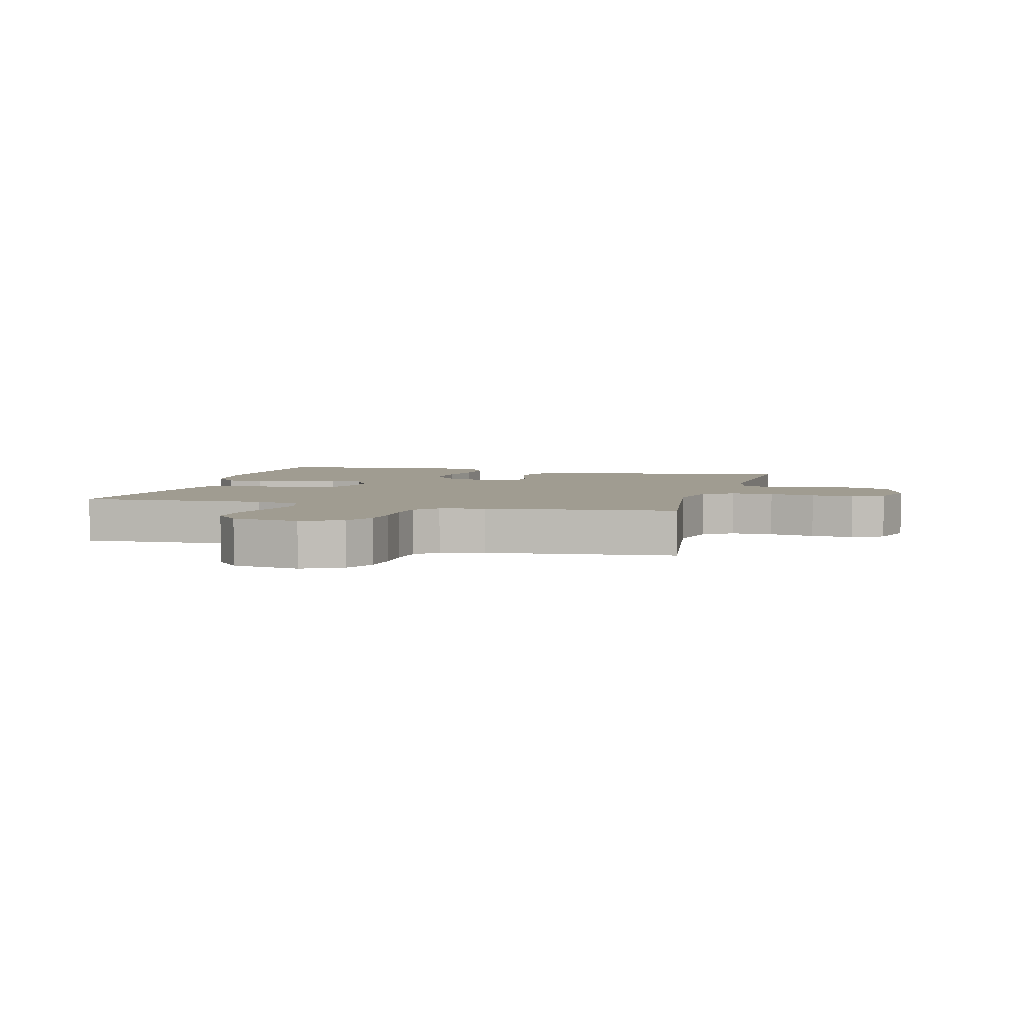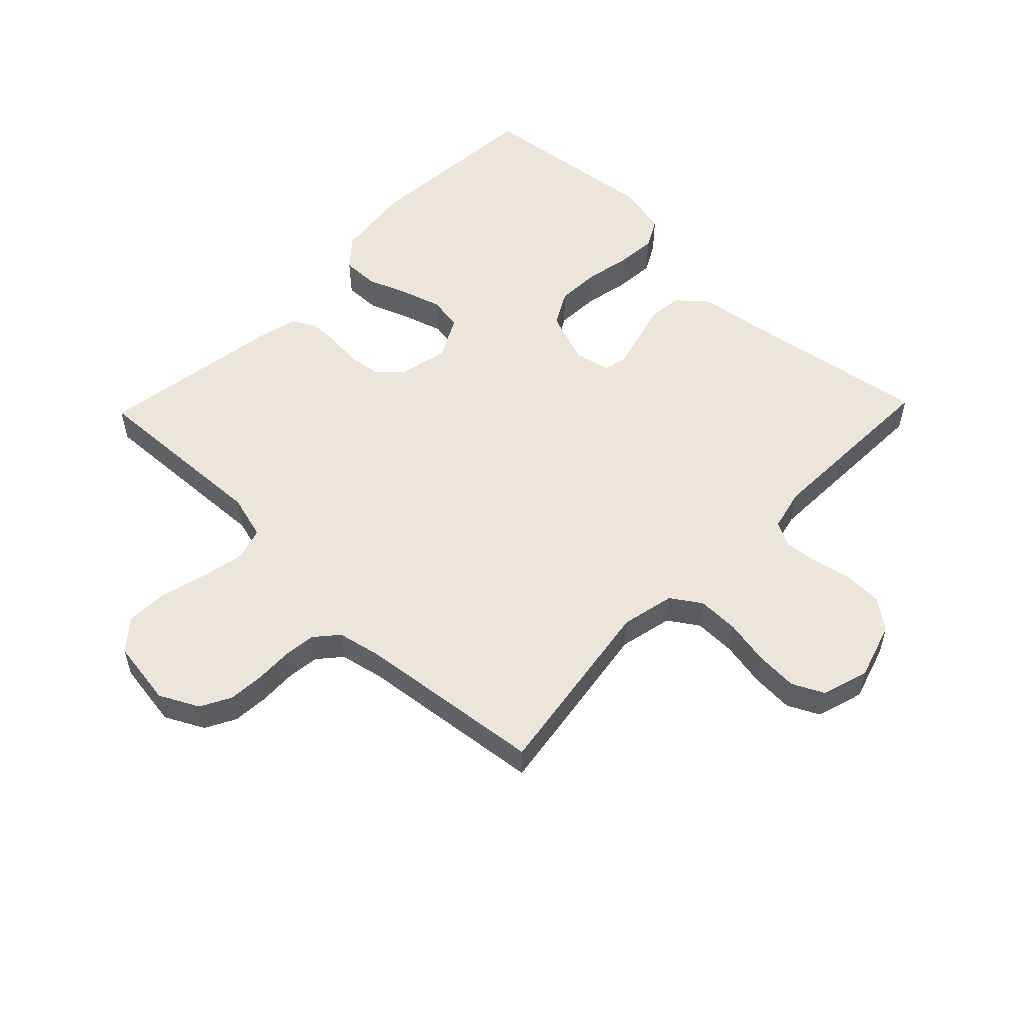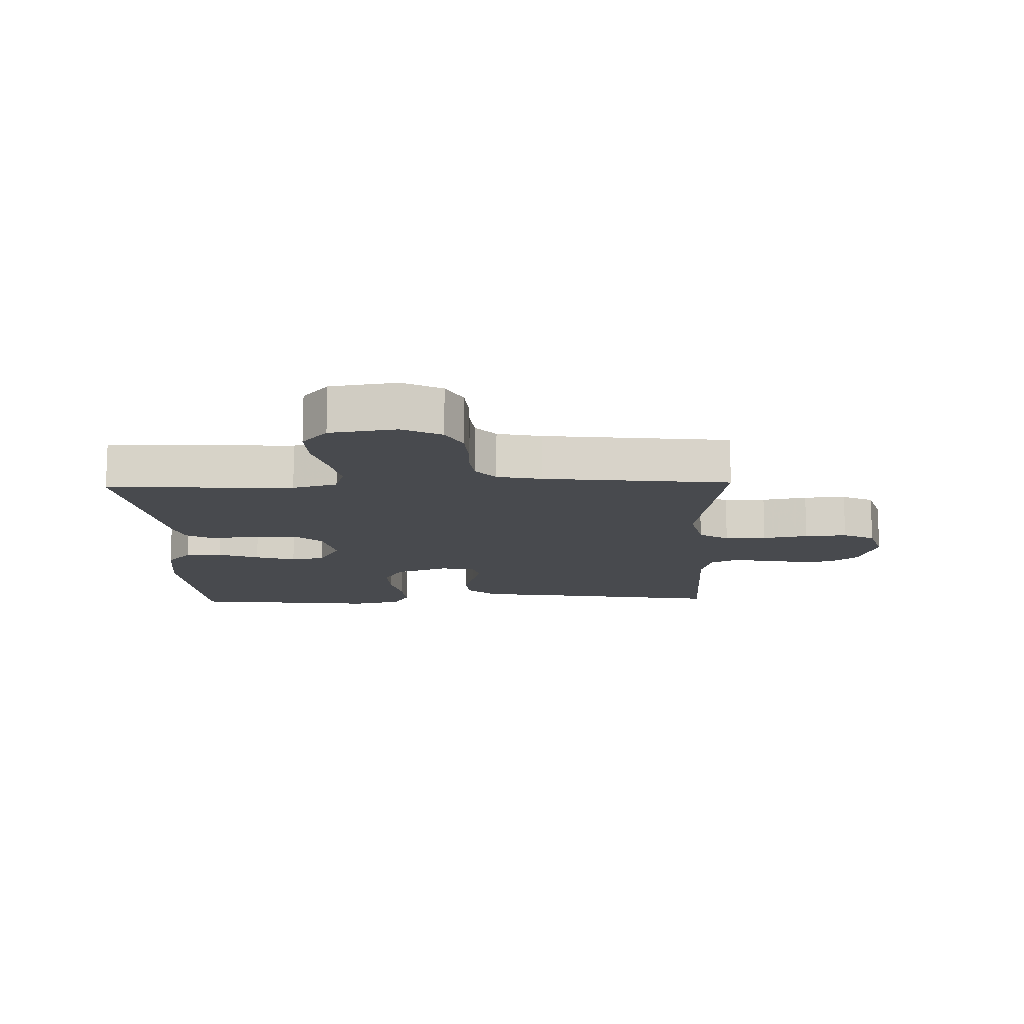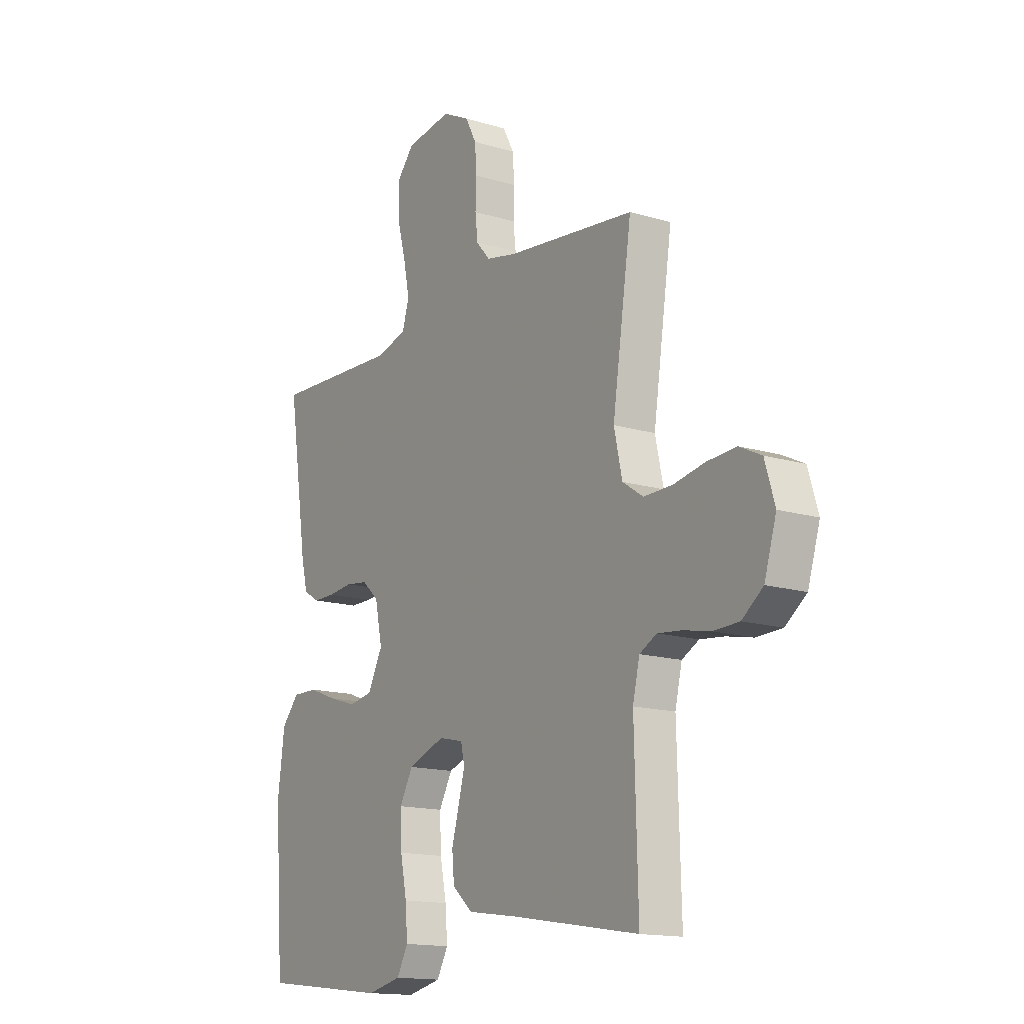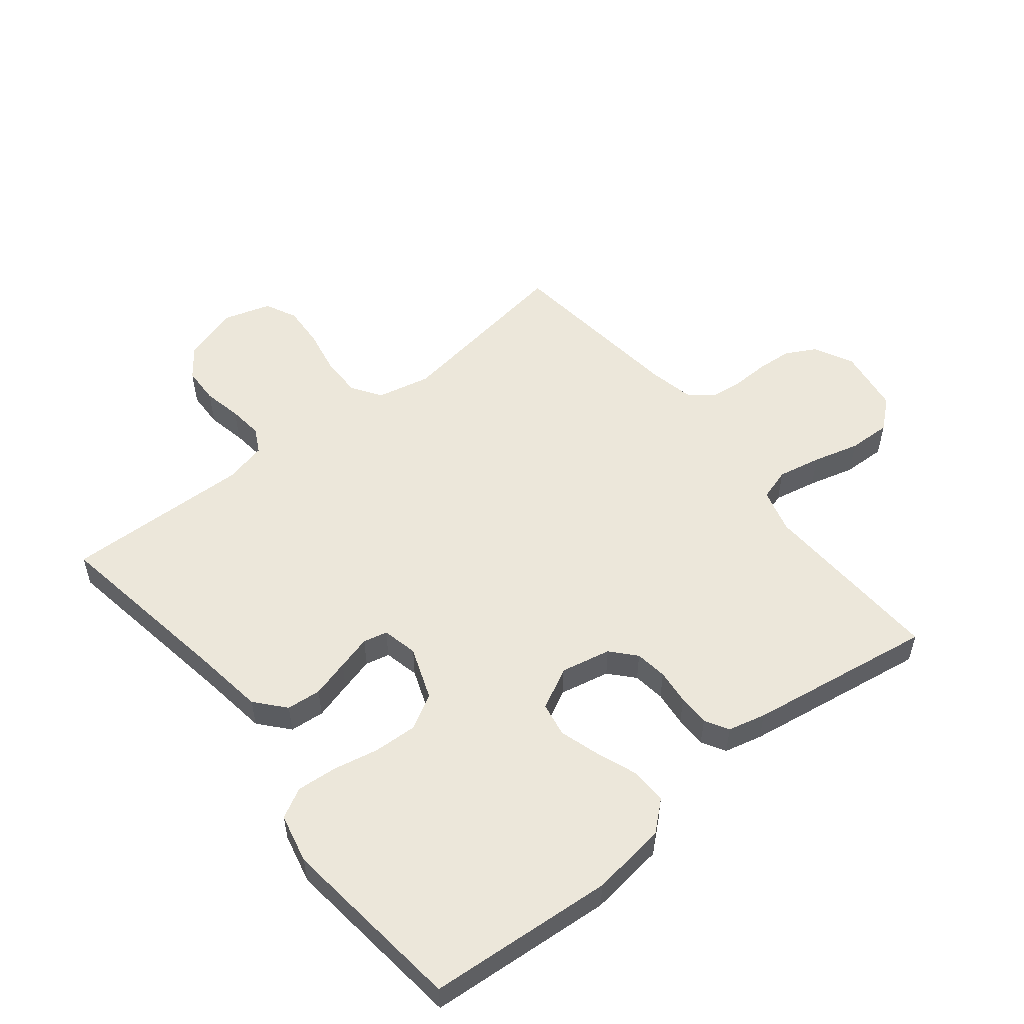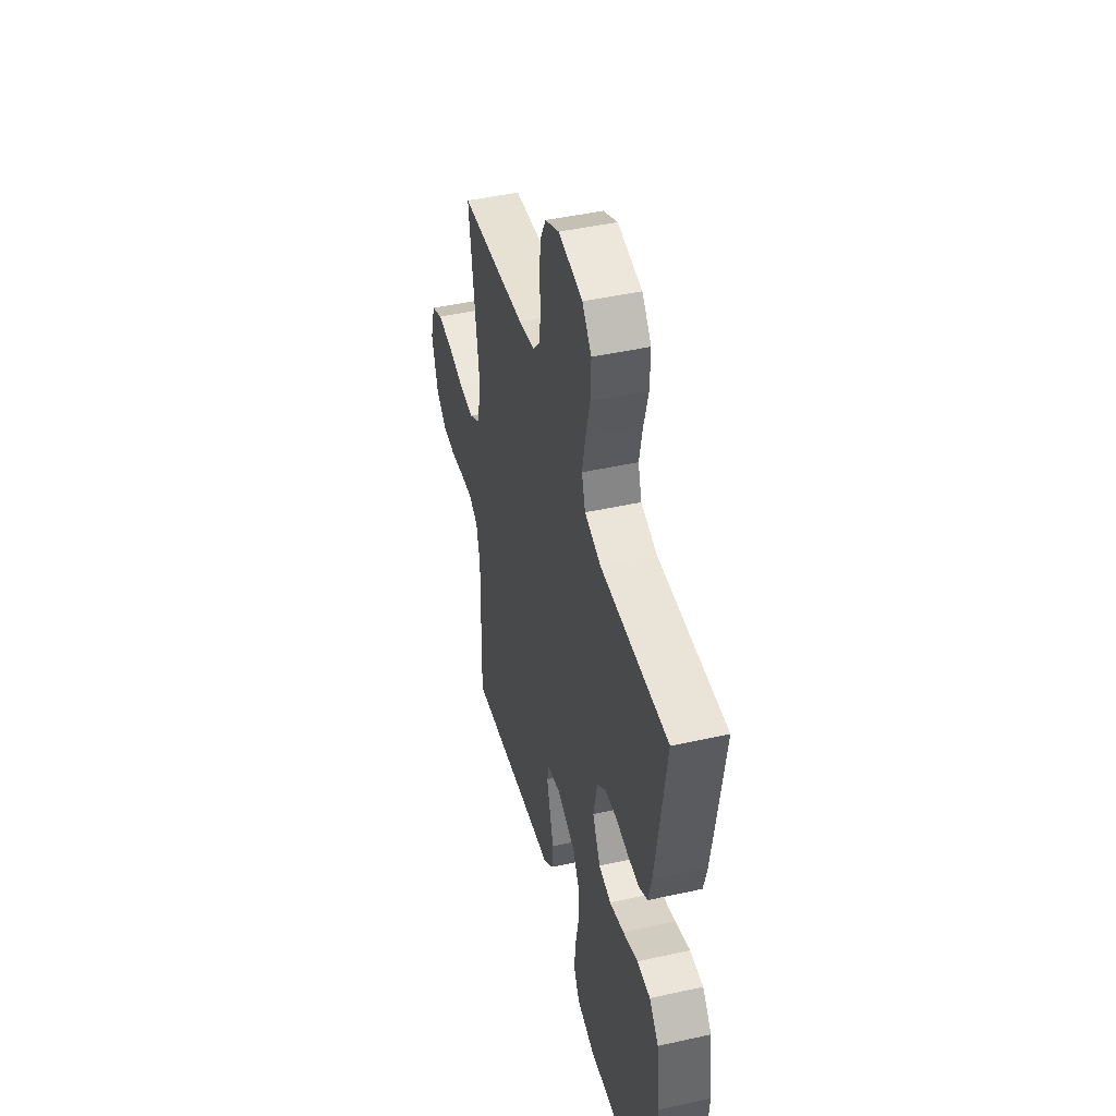
<metadata>
{"format":"obj","ext":"obj","renderer":"f3d","projection":"perspective","resolution":1024,"background":"white","views":[{"elev":4.4,"azim":15.0,"up":"+Y"},{"elev":54.3,"azim":44.0,"up":"+Y"},{"elev":-13.0,"azim":1.8,"up":"+Y"},{"elev":-15.0,"azim":57.2,"up":"+Z"},{"elev":53.8,"azim":-128.6,"up":"+Y"},{"elev":45.8,"azim":-104.3,"up":"+Z"}]}
</metadata>
<code>
v -0.5 0.07 -0.5
v -0.522 0.07 -0.2
v -0.506 0.07 -0.078
v -0.465 0.07 -0.031
v -0.406 0.07 -0.032
v -0.34 0.07 -0.057
v -0.275 0.07 -0.077
v -0.22 0.07 -0.067
v -0.185 0.07 0
v -0.202 0.07 0.081
v -0.241 0.07 0.116
v -0.293 0.07 0.123
v -0.35 0.07 0.117
v -0.401 0.07 0.117
v -0.439 0.07 0.139
v -0.454 0.07 0.2
v -0.5 0.07 0.5
v -0.2 0.07 0.487
v -0.128 0.07 0.507
v -0.112 0.07 0.559
v -0.126 0.07 0.629
v -0.146 0.07 0.704
v -0.148 0.07 0.773
v -0.107 0.07 0.821
v 0 0.07 0.837
v 0.063 0.07 0.805
v 0.089 0.07 0.756
v 0.093 0.07 0.698
v 0.091 0.07 0.638
v 0.097 0.07 0.586
v 0.129 0.07 0.549
v 0.2 0.07 0.534
v 0.5 0.07 0.5
v 0.455 0.07 0.2
v 0.474 0.07 0.114
v 0.522 0.07 0.082
v 0.589 0.07 0.083
v 0.662 0.07 0.097
v 0.73 0.07 0.101
v 0.781 0.07 0.076
v 0.804 0.07 0
v 0.776 0.07 -0.091
v 0.727 0.07 -0.128
v 0.667 0.07 -0.13
v 0.604 0.07 -0.117
v 0.548 0.07 -0.111
v 0.508 0.07 -0.132
v 0.492 0.07 -0.2
v 0.5 0.07 -0.5
v 0.2 0.07 -0.452
v 0.086 0.07 -0.436
v 0.039 0.07 -0.395
v 0.034 0.07 -0.339
v 0.051 0.07 -0.278
v 0.066 0.07 -0.223
v 0.057 0.07 -0.184
v 0 0.07 -0.171
v -0.086 0.07 -0.203
v -0.117 0.07 -0.259
v -0.114 0.07 -0.33
v -0.099 0.07 -0.403
v -0.094 0.07 -0.468
v -0.12 0.07 -0.516
v -0.2 0.07 -0.534
v -0.5 0 -0.5
v -0.522 0 -0.2
v -0.506 0 -0.078
v -0.465 0 -0.031
v -0.406 0 -0.032
v -0.34 0 -0.057
v -0.275 0 -0.077
v -0.22 0 -0.067
v -0.185 0 0
v -0.202 0 0.081
v -0.241 0 0.116
v -0.293 0 0.123
v -0.35 0 0.117
v -0.401 0 0.117
v -0.439 0 0.139
v -0.454 0 0.2
v -0.5 0 0.5
v -0.2 0 0.487
v -0.128 0 0.507
v -0.112 0 0.559
v -0.126 0 0.629
v -0.146 0 0.704
v -0.148 0 0.773
v -0.107 0 0.821
v 0 0 0.837
v 0.063 0 0.805
v 0.089 0 0.756
v 0.093 0 0.698
v 0.091 0 0.638
v 0.097 0 0.586
v 0.129 0 0.549
v 0.2 0 0.534
v 0.5 0 0.5
v 0.455 0 0.2
v 0.474 0 0.114
v 0.522 0 0.082
v 0.589 0 0.083
v 0.662 0 0.097
v 0.73 0 0.101
v 0.781 0 0.076
v 0.804 0 0
v 0.776 0 -0.091
v 0.727 0 -0.128
v 0.667 0 -0.13
v 0.604 0 -0.117
v 0.548 0 -0.111
v 0.508 0 -0.132
v 0.492 0 -0.2
v 0.5 0 -0.5
v 0.2 0 -0.452
v 0.086 0 -0.436
v 0.039 0 -0.395
v 0.034 0 -0.339
v 0.051 0 -0.278
v 0.066 0 -0.223
v 0.057 0 -0.184
v 0 0 -0.171
v -0.086 0 -0.203
v -0.117 0 -0.259
v -0.114 0 -0.33
v -0.099 0 -0.403
v -0.094 0 -0.468
v -0.12 0 -0.516
v -0.2 0 -0.534
f 4 5 6
f 3 4 6
f 2 3 6
f 1 2 6
f 64 1 6
f 63 64 6
f 62 63 6
f 61 62 6
f 60 61 6
f 59 60 6 7
f 58 59 7 8
f 57 58 8 9
f 56 57 9 10
f 52 53 54
f 51 52 54
f 50 51 54
f 50 54 55
f 49 50 55
f 48 49 55
f 47 48 55 56
f 43 44 45
f 42 43 45
f 41 42 45
f 40 41 45
f 39 40 45
f 38 39 45
f 37 38 45
f 36 37 45 46
f 47 56 10
f 46 47 10
f 36 46 10
f 35 36 10
f 27 28 29
f 26 27 29
f 25 26 29
f 24 25 29
f 23 24 29
f 22 23 29
f 21 22 29
f 20 21 29 30
f 19 20 30 31
f 16 17 18
f 15 16 18
f 14 15 18
f 13 14 18
f 12 13 18
f 19 31 32
f 18 19 32
f 12 18 32
f 11 12 32
f 10 11 32
f 35 10 32
f 34 35 32
f 32 33 34
f 70 69 68
f 70 68 67
f 70 67 66
f 70 66 65
f 70 65 128
f 70 128 127
f 70 127 126
f 70 126 125
f 70 125 124
f 71 70 124 123
f 72 71 123 122
f 73 72 122 121
f 74 73 121 120
f 118 117 116
f 118 116 115
f 118 115 114
f 119 118 114
f 119 114 113
f 119 113 112
f 120 119 112 111
f 109 108 107
f 109 107 106
f 109 106 105
f 109 105 104
f 109 104 103
f 109 103 102
f 109 102 101
f 110 109 101 100
f 74 120 111
f 74 111 110
f 74 110 100
f 74 100 99
f 93 92 91
f 93 91 90
f 93 90 89
f 93 89 88
f 93 88 87
f 93 87 86
f 93 86 85
f 94 93 85 84
f 95 94 84 83
f 82 81 80
f 82 80 79
f 82 79 78
f 82 78 77
f 82 77 76
f 96 95 83
f 96 83 82
f 96 82 76
f 96 76 75
f 96 75 74
f 96 74 99
f 96 99 98
f 98 97 96
f 1 65 66 2
f 2 66 67 3
f 3 67 68 4
f 4 68 69 5
f 5 69 70 6
f 6 70 71 7
f 7 71 72 8
f 8 72 73 9
f 9 73 74 10
f 10 74 75 11
f 11 75 76 12
f 12 76 77 13
f 13 77 78 14
f 14 78 79 15
f 15 79 80 16
f 16 80 81 17
f 17 81 82 18
f 18 82 83 19
f 19 83 84 20
f 20 84 85 21
f 21 85 86 22
f 22 86 87 23
f 23 87 88 24
f 24 88 89 25
f 25 89 90 26
f 26 90 91 27
f 27 91 92 28
f 28 92 93 29
f 29 93 94 30
f 30 94 95 31
f 31 95 96 32
f 32 96 97 33
f 33 97 98 34
f 34 98 99 35
f 35 99 100 36
f 36 100 101 37
f 37 101 102 38
f 38 102 103 39
f 39 103 104 40
f 40 104 105 41
f 41 105 106 42
f 42 106 107 43
f 43 107 108 44
f 44 108 109 45
f 45 109 110 46
f 46 110 111 47
f 47 111 112 48
f 48 112 113 49
f 49 113 114 50
f 50 114 115 51
f 51 115 116 52
f 52 116 117 53
f 53 117 118 54
f 54 118 119 55
f 55 119 120 56
f 56 120 121 57
f 57 121 122 58
f 58 122 123 59
f 59 123 124 60
f 60 124 125 61
f 61 125 126 62
f 62 126 127 63
f 63 127 128 64
f 64 128 65 1

</code>
